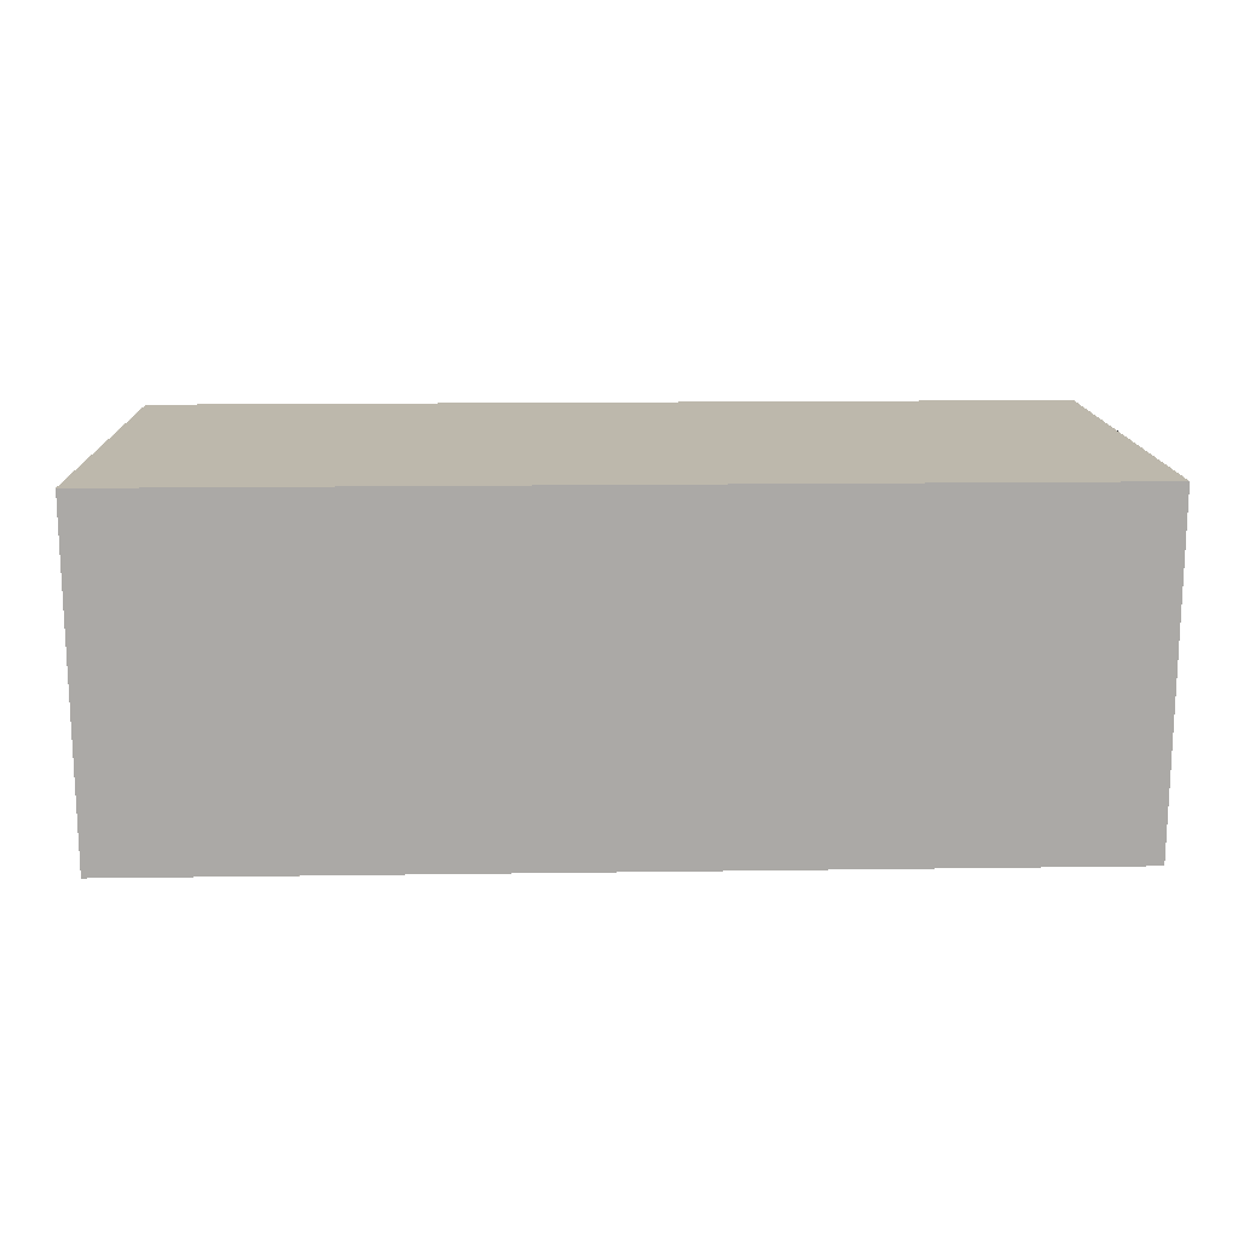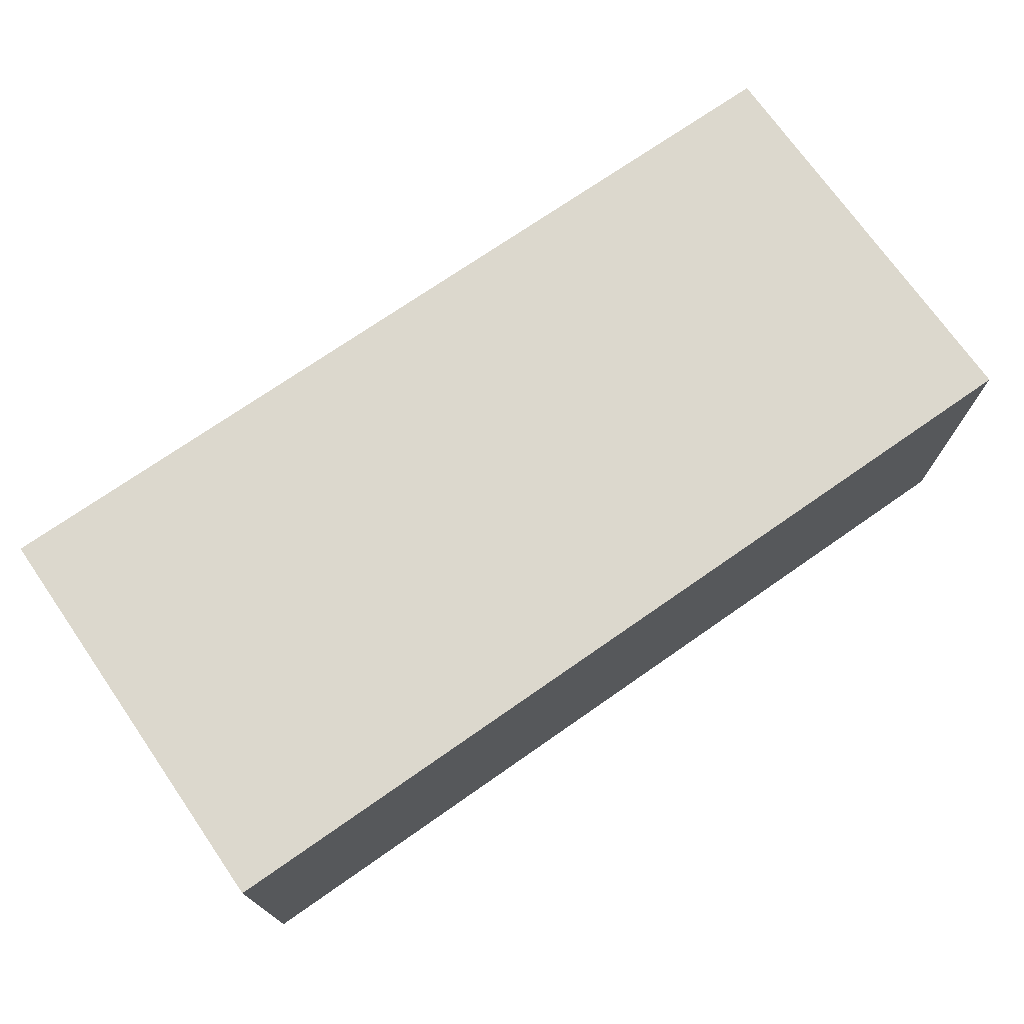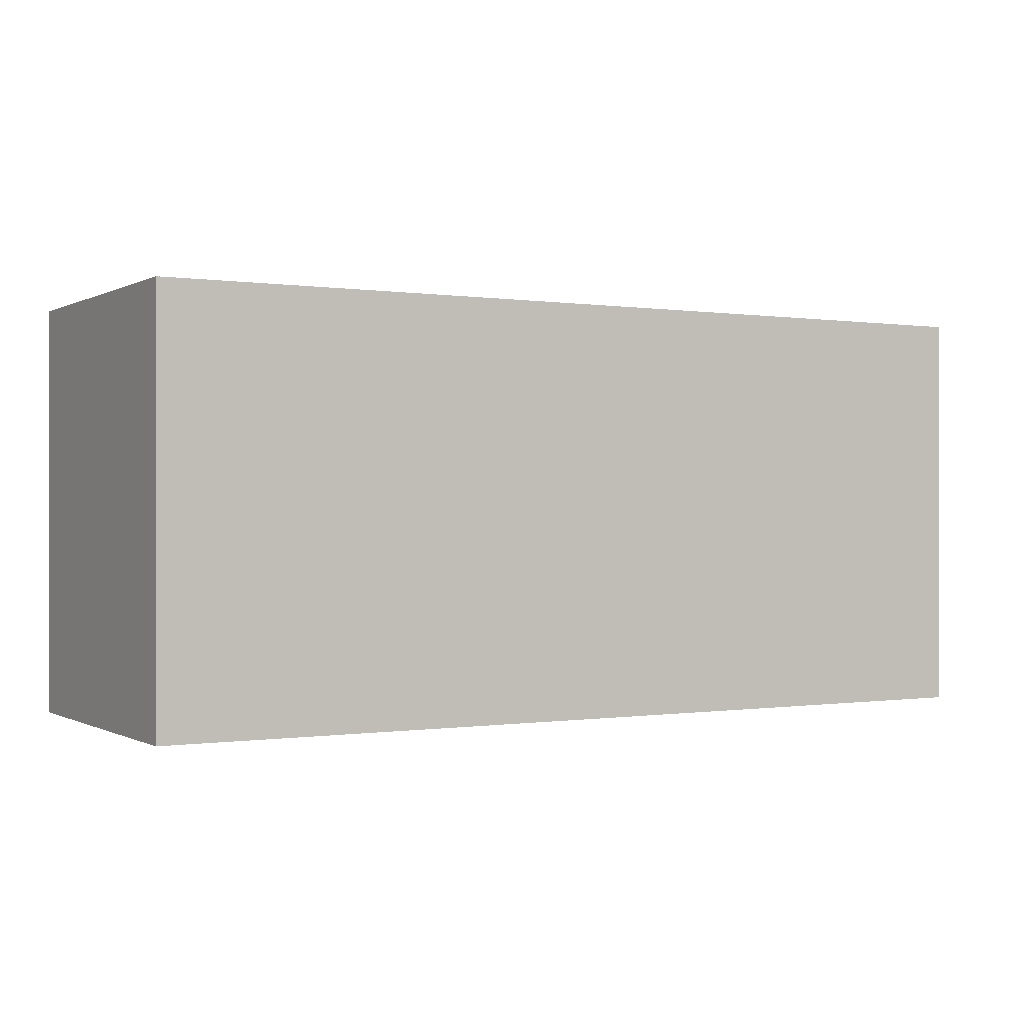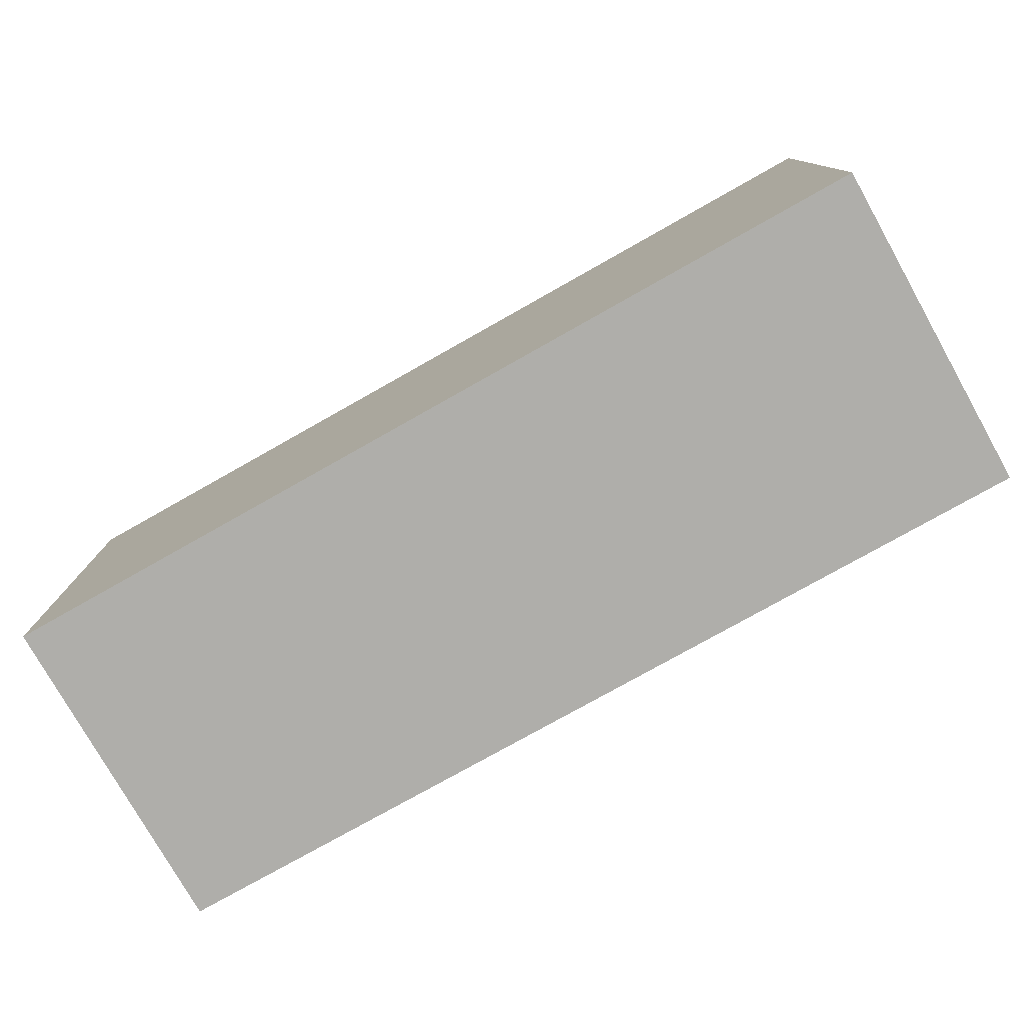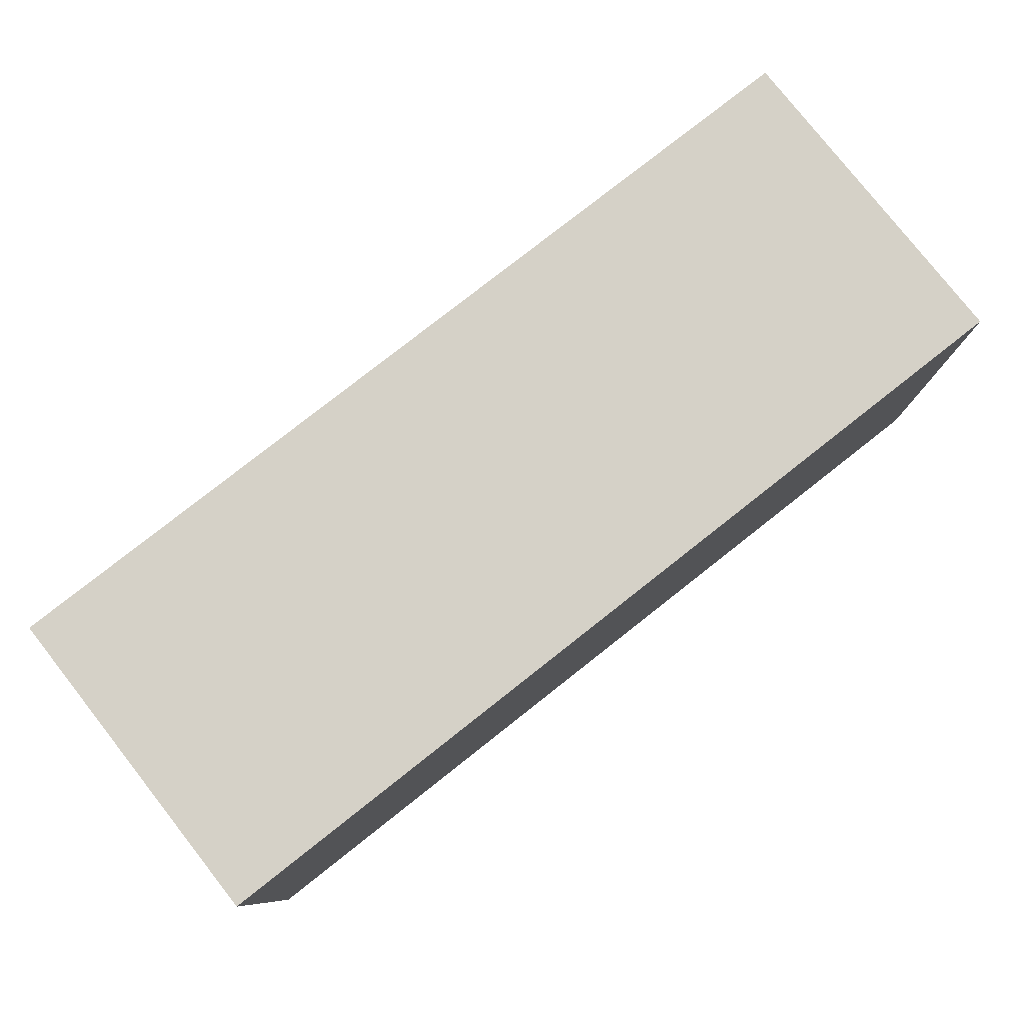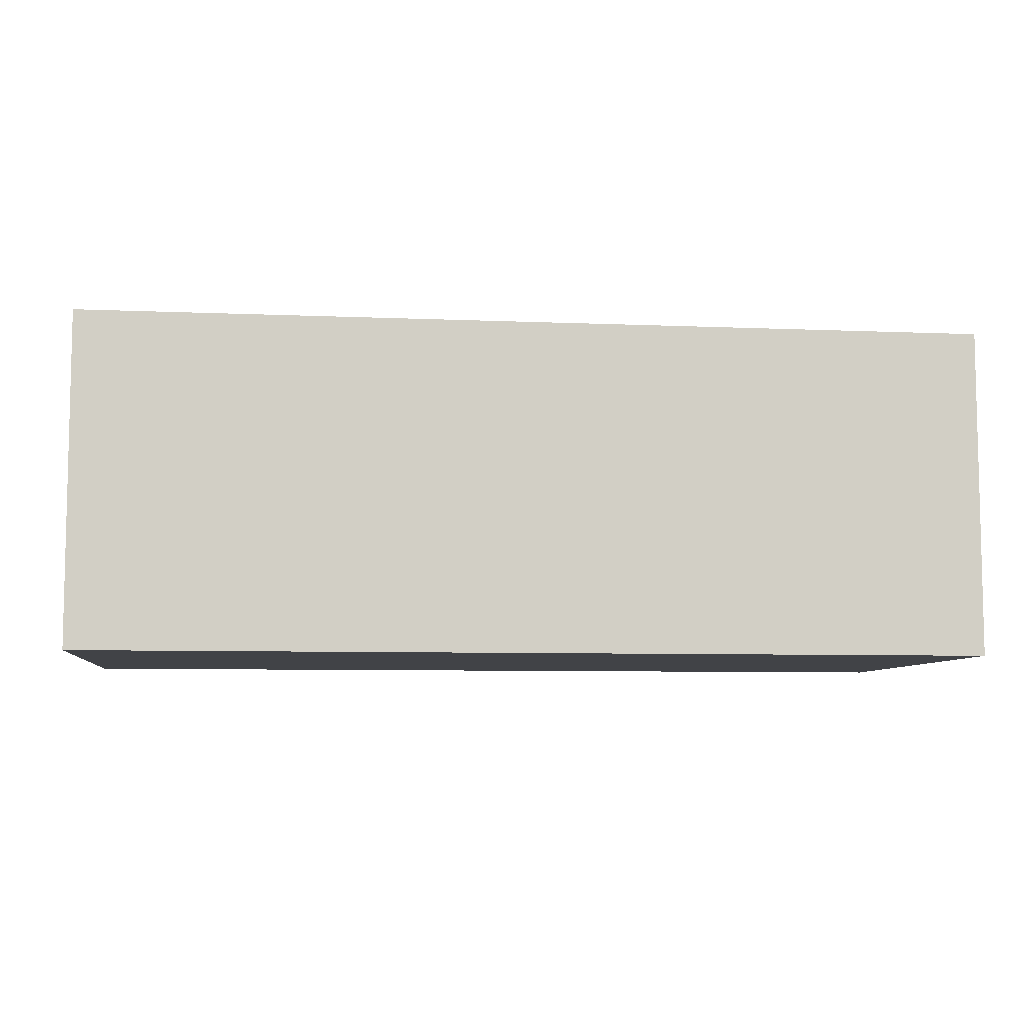
<metadata>
{"format":"obj","ext":"obj","renderer":"f3d","projection":"perspective","resolution":1024,"background":"white","views":[{"elev":14.7,"azim":178.2,"up":"+Z"},{"elev":72.5,"azim":145.1,"up":"+Z"},{"elev":-0.1,"azim":-29.7,"up":"+Y"},{"elev":-77.6,"azim":29.4,"up":"+Y"},{"elev":79.3,"azim":141.8,"up":"+Y"},{"elev":-7.3,"azim":173.1,"up":"+Z"}]}
</metadata>
<code>
o CatCube - 11x5x4
v 5.5 2.5 -2
v 5.5 -2.5 -2
v 5.5 2.5 2
v 5.5 -2.5 2
v -5.5 2.5 -2
v -5.5 -2.5 -2
v -5.5 2.5 2
v -5.5 -2.5 2
f 1 5 7 3
f 4 3 7 8
f 8 7 5 6
f 6 2 4 8
f 2 1 3 4
f 6 5 1 2

</code>
